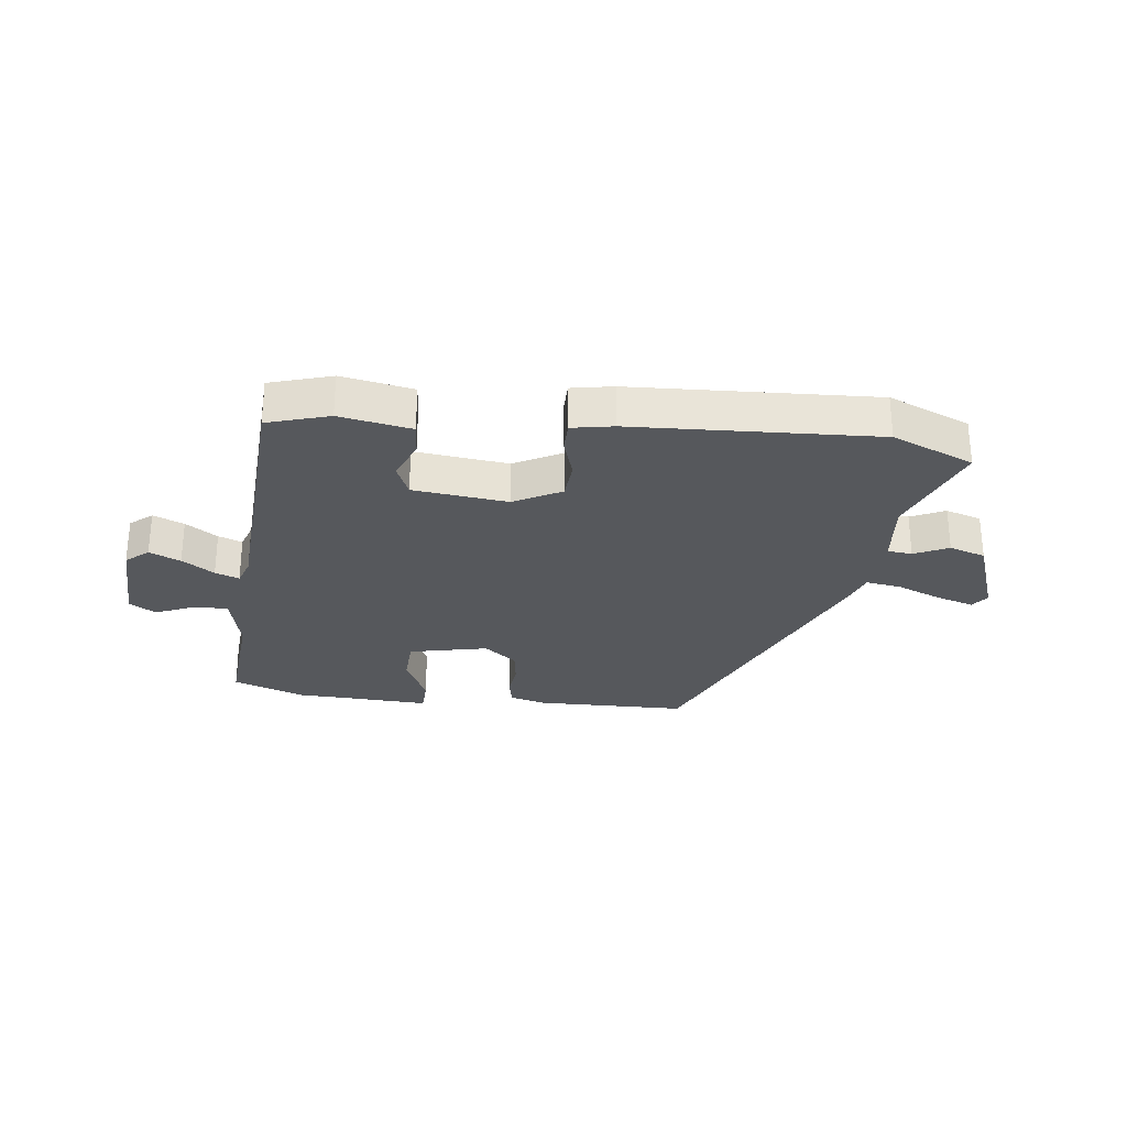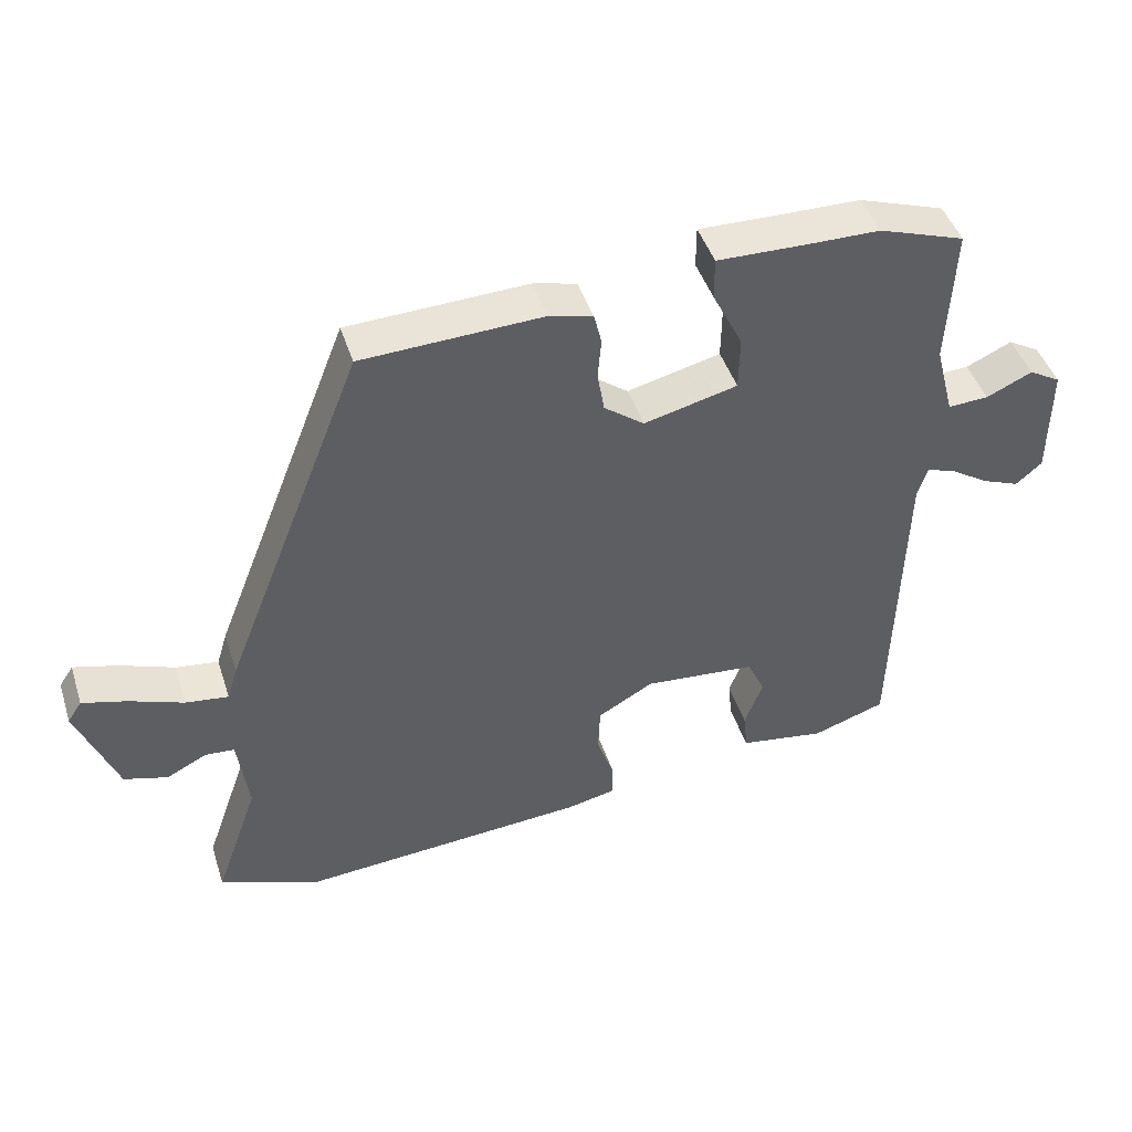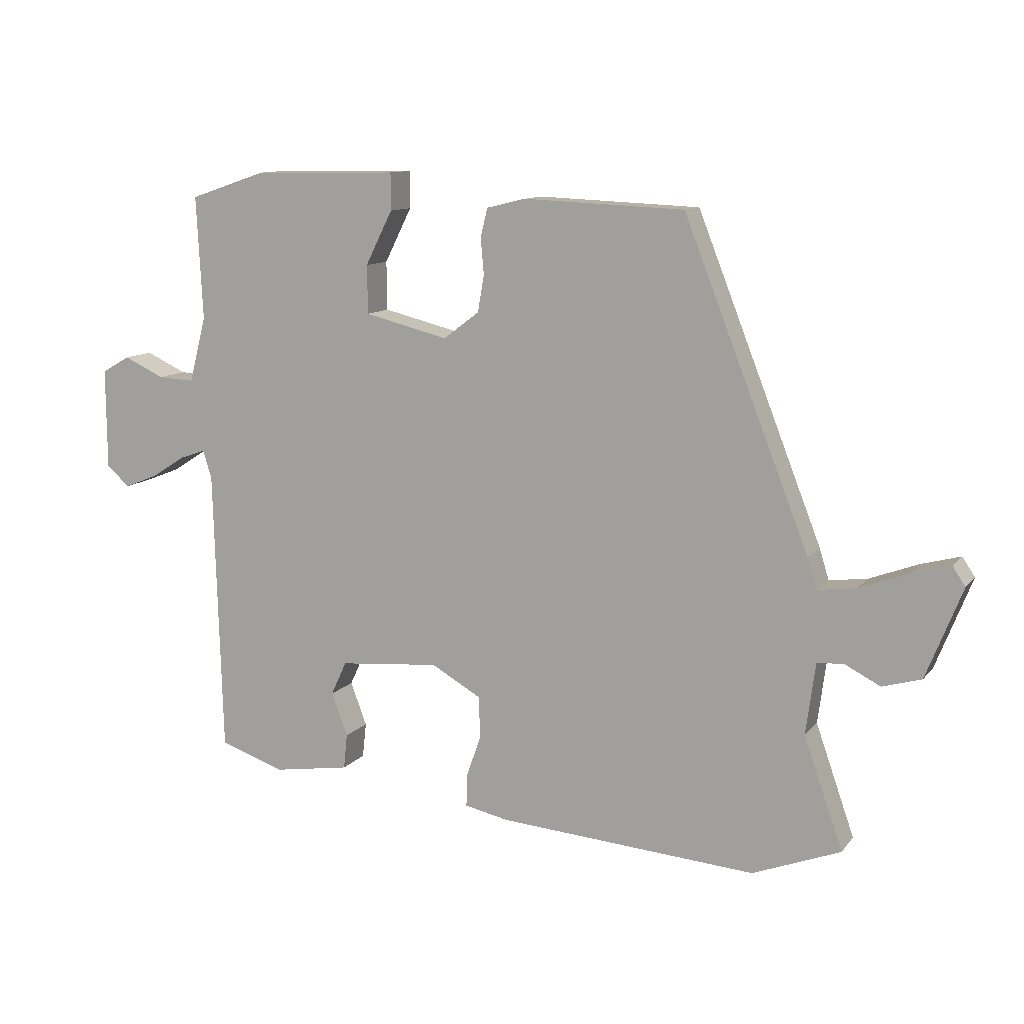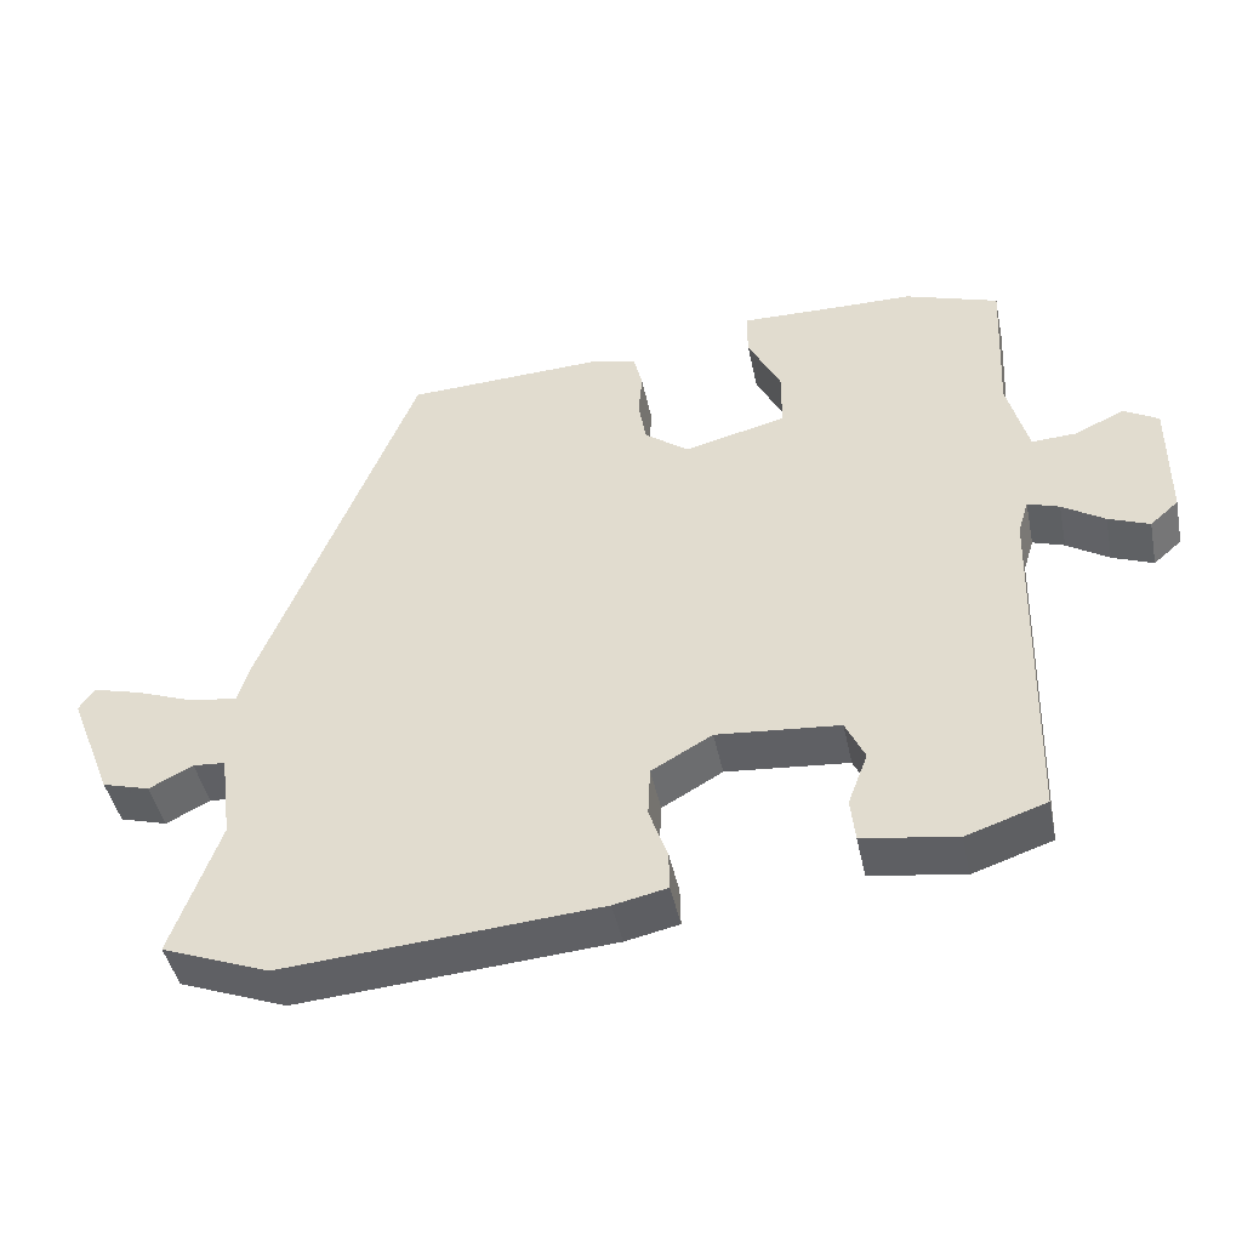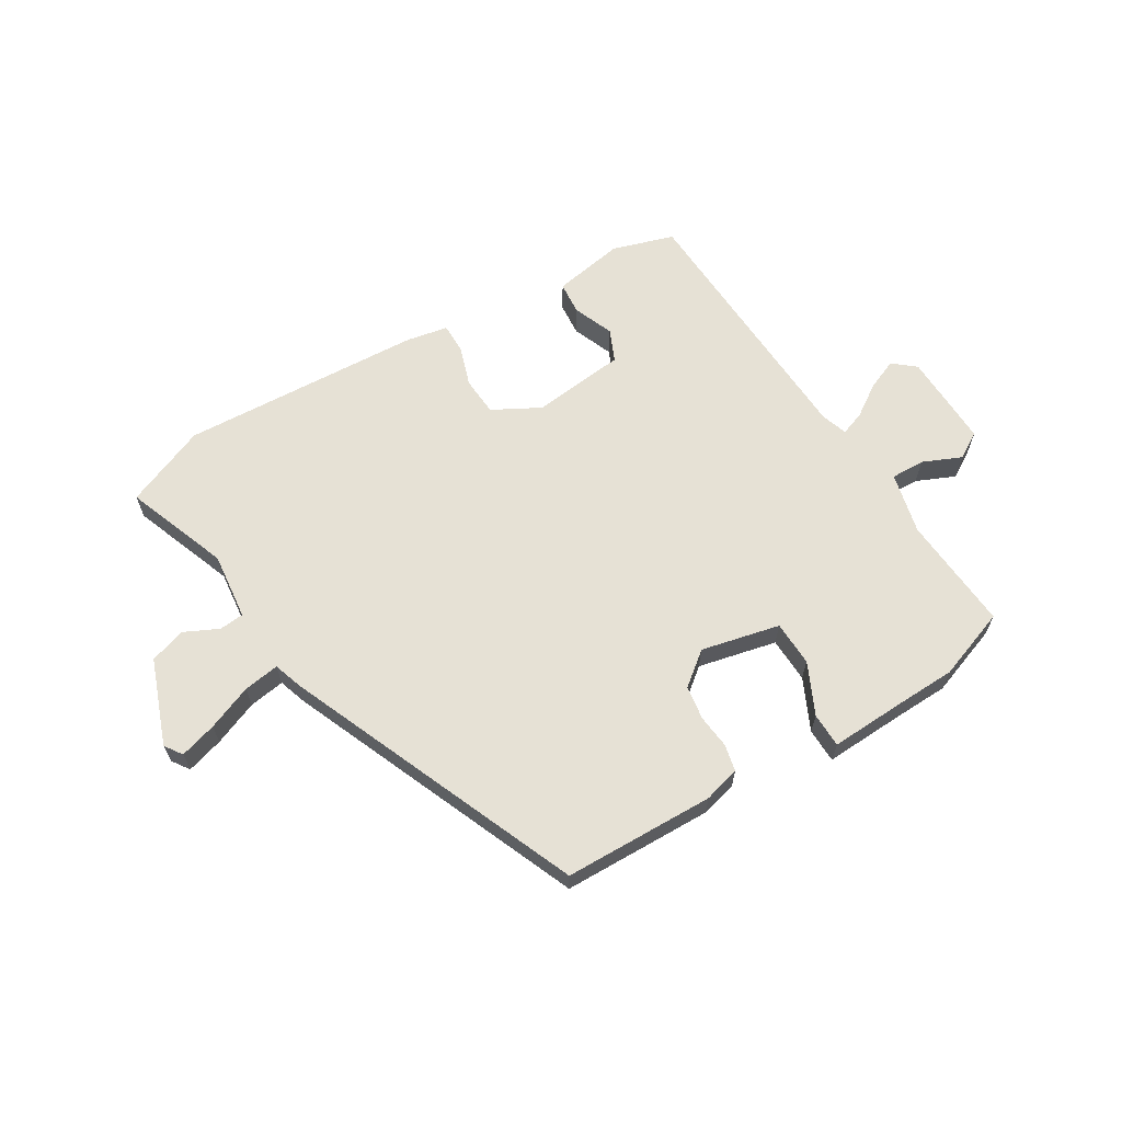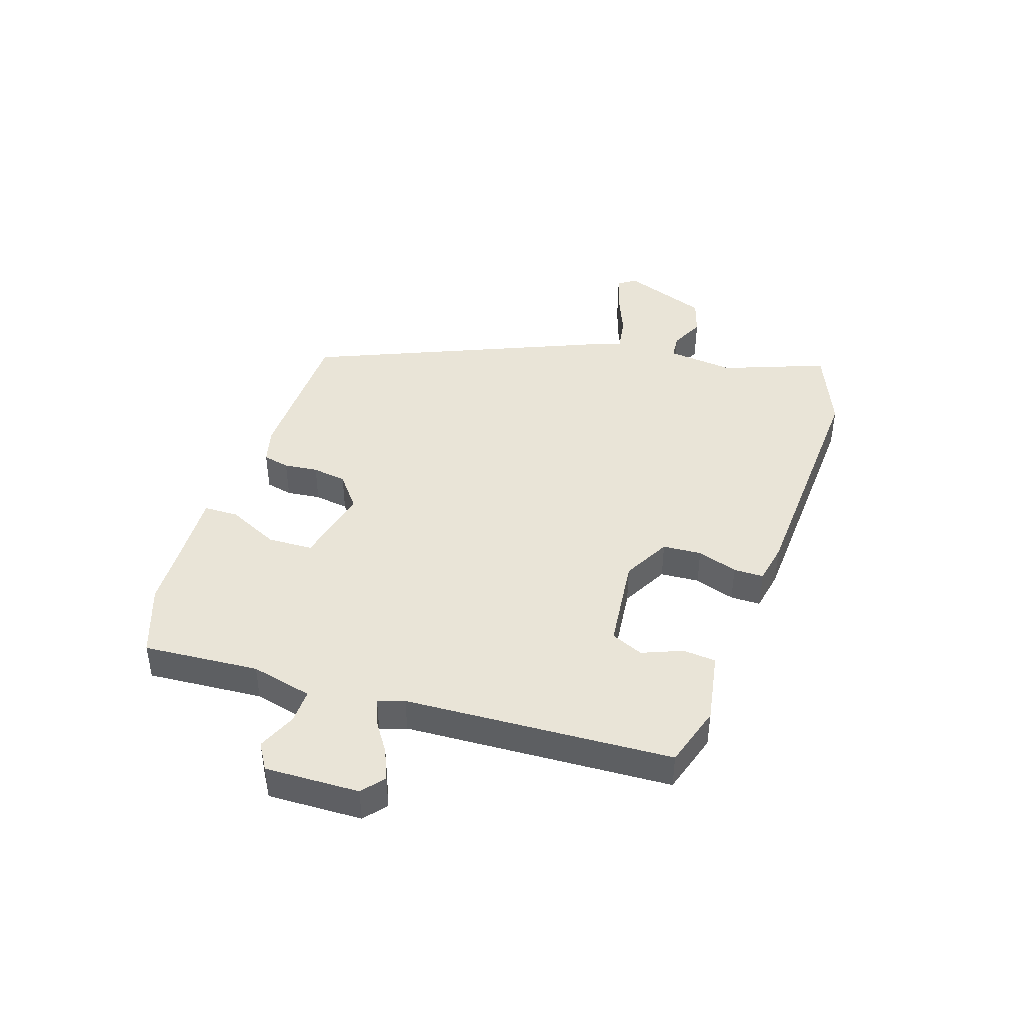
<metadata>
{"format":"obj","ext":"obj","renderer":"f3d","projection":"perspective","resolution":1024,"background":"white","views":[{"elev":-28.2,"azim":171.5,"up":"+Y"},{"elev":44.9,"azim":-17.5,"up":"+Z"},{"elev":11.1,"azim":-157.2,"up":"+Z"},{"elev":-44.7,"azim":11.8,"up":"+Z"},{"elev":64.2,"azim":-32.4,"up":"+Y"},{"elev":43.0,"azim":107.0,"up":"+Y"}]}
</metadata>
<code>
v 0.477 0.07 -0.419
v 0.373 0.07 -0.454
v 0.251 0.07 -0.435
v 0.245 0.07 -0.379
v 0.271 0.07 -0.31
v 0.246 0.07 -0.256
v 0.086 0.07 -0.242
v 0.007 0.07 -0.287
v 0.004 0.07 -0.353
v 0.028 0.07 -0.421
v 0.029 0.07 -0.472
v -0.041 0.07 -0.487
v -0.453 0.07 -0.518
v -0.593 0.07 -0.464
v -0.531 0.07 -0.287
v -0.546 0.07 -0.173
v -0.588 0.07 -0.17
v -0.645 0.07 -0.199
v -0.707 0.07 -0.181
v -0.764 0.07 -0.037
v -0.744 0.07 -0.007
v -0.681 0.07 -0.024
v -0.604 0.07 -0.053
v -0.543 0.07 -0.061
v -0.528 0.07 -0.012
v -0.328 0.07 0.496
v -0.072 0.07 0.507
v -0.01 0.07 0.492
v 0.001 0.07 0.447
v -0.004 0.07 0.389
v 0.006 0.07 0.331
v 0.063 0.07 0.288
v 0.196 0.07 0.321
v 0.197 0.07 0.398
v 0.154 0.07 0.484
v 0.154 0.07 0.543
v 0.287 0.07 0.54
v 0.384 0.07 0.539
v 0.506 0.07 0.498
v 0.496 0.07 0.301
v 0.523 0.07 0.197
v 0.581 0.07 0.2
v 0.646 0.07 0.23
v 0.691 0.07 0.204
v 0.69 0.07 0.043
v 0.653 0.07 0.011
v 0.6 0.07 0.032
v 0.545 0.07 0.067
v 0.504 0.07 0.081
v 0.49 0.07 0.036
v 0.477 0 -0.419
v 0.373 0 -0.454
v 0.251 0 -0.435
v 0.245 0 -0.379
v 0.271 0 -0.31
v 0.246 0 -0.256
v 0.086 0 -0.242
v 0.007 0 -0.287
v 0.004 0 -0.353
v 0.028 0 -0.421
v 0.029 0 -0.472
v -0.041 0 -0.487
v -0.453 0 -0.518
v -0.593 0 -0.464
v -0.531 0 -0.287
v -0.546 0 -0.173
v -0.588 0 -0.17
v -0.645 0 -0.199
v -0.707 0 -0.181
v -0.764 0 -0.037
v -0.744 0 -0.007
v -0.681 0 -0.024
v -0.604 0 -0.053
v -0.543 0 -0.061
v -0.528 0 -0.012
v -0.328 0 0.496
v -0.072 0 0.507
v -0.01 0 0.492
v 0.001 0 0.447
v -0.004 0 0.389
v 0.006 0 0.331
v 0.063 0 0.288
v 0.196 0 0.321
v 0.197 0 0.398
v 0.154 0 0.484
v 0.154 0 0.543
v 0.287 0 0.54
v 0.384 0 0.539
v 0.506 0 0.498
v 0.496 0 0.301
v 0.523 0 0.197
v 0.581 0 0.2
v 0.646 0 0.23
v 0.691 0 0.204
v 0.69 0 0.043
v 0.653 0 0.011
v 0.6 0 0.032
v 0.545 0 0.067
v 0.504 0 0.081
v 0.49 0 0.036
f 46 47 48
f 45 46 48
f 44 45 48
f 43 44 48
f 42 43 48
f 41 42 48 49
f 40 41 49 50
f 37 38 39 40
f 37 40 50
f 36 37 50
f 35 36 50
f 34 35 50
f 28 29 30
f 27 28 30
f 26 27 30
f 25 26 30
f 24 25 30
f 24 30 31
f 21 22 23
f 20 21 23
f 19 20 23
f 18 19 23
f 17 18 23
f 16 17 23 24
f 24 31 32
f 16 24 32
f 15 16 32
f 13 14 15
f 12 13 15
f 11 12 15
f 10 11 15
f 9 10 15
f 3 4 5
f 2 3 5
f 1 2 5
f 50 1 5
f 50 5 6
f 34 50 6
f 33 34 6
f 8 9 15
f 15 32 33
f 8 15 33
f 7 8 33
f 6 7 33
f 98 97 96
f 98 96 95
f 98 95 94
f 98 94 93
f 98 93 92
f 99 98 92 91
f 100 99 91 90
f 90 89 88 87
f 100 90 87
f 100 87 86
f 100 86 85
f 100 85 84
f 80 79 78
f 80 78 77
f 80 77 76
f 80 76 75
f 80 75 74
f 81 80 74
f 73 72 71
f 73 71 70
f 73 70 69
f 73 69 68
f 73 68 67
f 74 73 67 66
f 82 81 74
f 82 74 66
f 82 66 65
f 65 64 63
f 65 63 62
f 65 62 61
f 65 61 60
f 65 60 59
f 55 54 53
f 55 53 52
f 55 52 51
f 55 51 100
f 56 55 100
f 56 100 84
f 56 84 83
f 65 59 58
f 83 82 65
f 83 65 58
f 83 58 57
f 83 57 56
f 1 51 52 2
f 2 52 53 3
f 3 53 54 4
f 4 54 55 5
f 5 55 56 6
f 6 56 57 7
f 7 57 58 8
f 8 58 59 9
f 9 59 60 10
f 10 60 61 11
f 11 61 62 12
f 12 62 63 13
f 13 63 64 14
f 14 64 65 15
f 15 65 66 16
f 16 66 67 17
f 17 67 68 18
f 18 68 69 19
f 19 69 70 20
f 20 70 71 21
f 21 71 72 22
f 22 72 73 23
f 23 73 74 24
f 24 74 75 25
f 25 75 76 26
f 26 76 77 27
f 27 77 78 28
f 28 78 79 29
f 29 79 80 30
f 30 80 81 31
f 31 81 82 32
f 32 82 83 33
f 33 83 84 34
f 34 84 85 35
f 35 85 86 36
f 36 86 87 37
f 37 87 88 38
f 38 88 89 39
f 39 89 90 40
f 40 90 91 41
f 41 91 92 42
f 42 92 93 43
f 43 93 94 44
f 44 94 95 45
f 45 95 96 46
f 46 96 97 47
f 47 97 98 48
f 48 98 99 49
f 49 99 100 50
f 50 100 51 1

</code>
